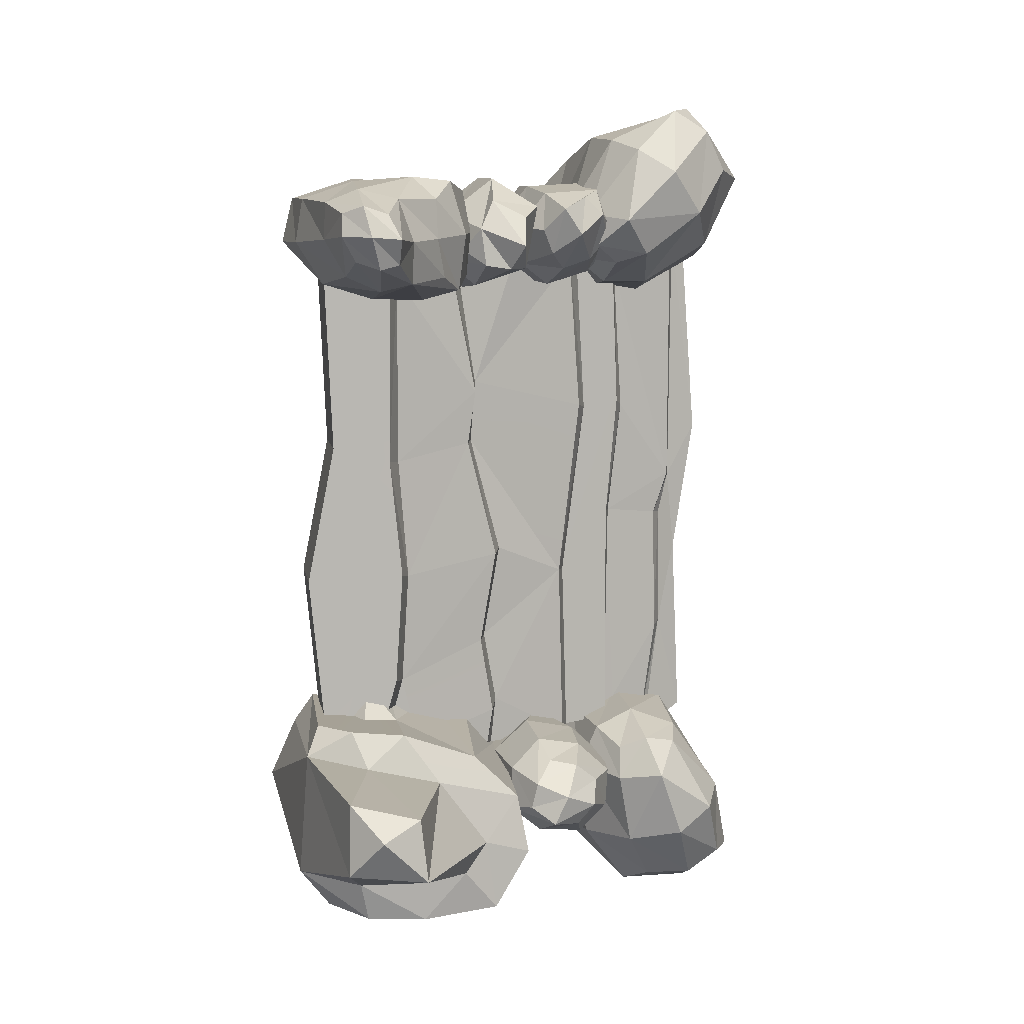
<metadata>
{"format":"obj","ext":"obj","renderer":"f3d","projection":"perspective","resolution":1024,"background":"white","views":[{"elev":8.3,"azim":170.9,"up":"+Z"}]}
</metadata>
<code>
o stairs_005_FloatingIslands_0
v 51.82 6.39 -11.57
v 51.82 5.707 -11.57
v 51.5 6.385 -11.75
v 51.44 6.185 -11.8
v 51.15 5.229 -11.54
v 51.09 6.154 -11.54
v 50.51 6.03 -11.63
v 50.45 5.842 -11.64
v 50.3 4.838 -11.67
v 49.82 5.676 -11.61
v 49.75 5.512 -11.6
v 49.42 5.474 -11.55
v 49.4 5.357 -11.54
v 49.45 4.445 -11.54
v 49.08 5.265 -11.8
v 49.02 5.197 -11.76
v 48.67 5.033 -11.57
v 48.67 4.25 -11.57
v 51.82 6.372 -7.587
v 51.31 6.363 -7.857
v 51.82 5.707 -7.587
v 51.23 6.192 -7.816
v 51.15 5.229 -7.756
v 50.8 6.08 -7.716
v 50.72 5.867 -7.694
v 50.23 5.817 -7.628
v 50.3 4.838 -7.628
v 49.77 5.667 -7.697
v 49.68 5.492 -7.713
v 49.37 5.46 -7.744
v 49.45 4.445 -7.756
v 49.33 5.325 -7.791
v 48.83 5.215 -7.493
v 48.78 5.072 -7.54
v 48.68 5.029 -7.587
v 48.67 4.25 -7.587
v 50.56 6.751 -7.223
v 50.52 6.414 -7.057
v 50.66 6.846 -7.434
v 50.86 6.397 -7.321
v 50.79 6.697 -7.593
v 50.9 6.459 -7.656
v 50.63 6.861 -7.709
v 50.67 6.542 -7.866
v 50.44 6.848 -7.738
v 50.28 6.596 -7.738
v 50.34 6.974 -7.562
v 50.32 6.821 -7.349
v 50.56 6.751 -7.223
v 50.19 6.54 -7.27
v 50.52 6.414 -7.057
v 50.13 5.651 -7.274
v 50.51 5.599 -7.042
v 50.29 4.971 -7.415
v 50.57 4.899 -7.274
v 50.42 4.741 -7.593
v 50.51 5.599 -7.042
v 50.88 5.651 -7.318
v 50.92 5.716 -7.681
v 50.67 5.705 -7.913
v 50.24 5.667 -7.788
v 50.57 4.899 -7.274
v 50.79 4.845 -7.424
v 50.79 4.993 -7.634
v 50.51 4.885 -7.785
v 50.42 4.741 -7.593
v 49.8 4.221 -7.421
v 49.7 4.441 -7.198
v 49.81 4.429 -7.653
v 49.56 4.548 -7.487
v 49.44 4.966 -7.515
v 49.63 4.903 -7.095
v 49.61 5.586 -7.079
v 50.1 5.548 -7.107
v 50.06 6.152 -7.167
v 50.26 6.096 -7.437
v 50.1 6.379 -7.449
v 50.04 6.394 -7.631
v 49.96 6.531 -7.286
v 49.83 6.525 -7.484
v 49.79 6.405 -7.198
v 49.64 6.417 -7.33
v 49.64 6.127 -7.139
v 49.45 6.017 -7.528
v 49.4 5.579 -7.528
v 49.67 5.507 -7.816
v 49.65 4.91 -7.782
v 50.08 4.858 -7.785
v 48.67 4.25 -11.57
v 49.45 4.445 -11.54
v 48.73 4.25 -10.17
v 49.45 4.445 -7.756
v 48.67 4.25 -7.587
v 50.17 5.453 -7.835
v 49.68 5.952 -7.782
v 50 5.938 -7.882
v 49.72 6.28 -7.675
v 49.92 6.219 -7.75
v 50.04 6.394 -7.631
v 49.58 6.253 -7.515
v 51.96 5.707 -10.17
v 51.76 5.707 -9.127
v 51.82 5.707 -11.57
v 51.15 5.229 -7.756
v 51.15 5.229 -11.54
v 50.06 4.89 -7.104
v 50.34 5.512 -7.421
v 50.22 6.006 -7.719
v 49.96 4.378 -7.195
v 50.26 4.905 -7.383
v 50.17 5.453 -7.835
v 50.08 4.858 -7.785
v 50.09 4.528 -7.38
v 49.81 4.429 -7.653
v 49.8 4.221 -7.421
v 49.45 4.445 -11.54
v 50.3 4.838 -11.67
v 49.45 4.445 -7.756
v 50.3 4.838 -7.628
v 51.15 5.229 -11.54
v 51.15 5.229 -7.756
v 50.22 6.006 -7.719
v 51.61 8.175 -7.477
v 51.8 8.034 -7.474
v 51.54 8.085 -7.703
v 51.7 7.98 -7.65
v 51.5 7.616 -7.869
v 51.74 7.584 -7.763
v 51.86 6.971 -7.835
v 52.06 6.942 -7.528
v 52.12 6.39 -7.531
v 52.05 6.358 -7.208
v 51.8 5.314 -7.249
v 51.35 5.296 -7.142
v 51.41 4.625 -7.283
v 51.25 4.609 -7.446
v 51.54 4.64 -7.465
v 51.35 4.649 -7.625
v 51.89 7.566 -7.499
v 52 6.922 -7.211
v 51.6 6.365 -7.064
v 51.02 6.448 -7.076
v 51.08 5.307 -7.452
v 50.89 6.334 -7.468
v 51.15 5.328 -7.747
v 51 6.484 -7.879
v 51.55 5.361 -7.778
v 51.7 6.428 -7.891
v 51.88 7.571 -7.239
v 51.8 7.977 -7.314
v 51.66 8.083 -7.264
v 51.61 8.175 -7.477
v 51.4 8.135 -7.493
v 51.41 8.047 -7.669
v 51.27 7.712 -7.518
v 51.27 7.65 -7.816
v 51 7.342 -7.778
v 50.87 7.113 -7.879
v 51.06 7.421 -7.499
v 50.82 7.165 -7.471
v 51.06 7.34 -7.214
v 50.93 7.102 -7.082
v 51.2 6.989 -7.051
v 51.63 6.94 -7.082
v 51.37 7.647 -7.214
v 51.48 8.045 -7.321
v 51.65 7.602 -7.145
v 51.54 8.085 -7.703
v 51.5 7.616 -7.869
v 51.5 6.987 -7.948
v 51.13 7.014 -7.954
v 50.78 6.866 -7.782
v 50.74 6.794 -7.462
v 50.8 6.85 -7.154
v 51.82 6.39 -11.57
v 51.96 6.383 -10.17
v 51.82 5.707 -11.57
v 51.96 5.707 -10.17
v 51.76 6.376 -9.127
v 51.76 5.707 -9.127
v 51.82 6.372 -7.587
v 51.82 5.707 -7.587
v 48.67 4.25 -11.57
v 48.73 4.25 -10.17
v 48.67 5.033 -11.57
v 48.73 5.031 -10.17
v 48.88 5.128 -10.8
v 48.89 5.132 -9.857
v 48.94 5.245 -10.83
v 48.96 5.24 -9.845
v 49.37 5.341 -9.798
v 48.84 5.224 -9.515
v 49.26 5.323 -8.917
v 49.33 5.325 -7.791
v 49.33 5.46 -8.863
v 49.37 5.46 -7.744
v 49.61 5.489 -8.917
v 49.68 5.492 -7.713
v 49.77 5.667 -7.697
v 49.42 5.471 -9.801
v 49.4 5.357 -11.54
v 49.08 5.265 -11.8
v 49.02 5.197 -11.76
v 49.79 5.512 -10.26
v 49.42 5.474 -11.55
v 49.75 5.512 -11.6
v 49.85 5.678 -10.25
v 49.82 5.676 -11.61
v 50.41 5.837 -11.28
v 50.45 5.842 -11.64
v 50.51 6.03 -11.63
v 49.68 5.66 -8.882
v 50.61 5.858 -9.136
v 50.38 5.833 -10.02
v 50.44 6.035 -10.04
v 50.56 6.039 -10.74
v 51.21 6.17 -11.02
v 50.46 6.028 -11.32
v 51.09 6.154 -11.54
v 50.58 5.853 -8.663
v 50.66 6.06 -9.136
v 51.16 6.17 -10.18
v 51.28 6.379 -10.99
v 51.5 6.385 -11.75
v 51.82 6.39 -11.57
v 51.23 6.374 -10.14
v 51.32 6.37 -9.24
v 51.23 6.181 -9.262
v 51.23 6.192 -7.816
v 50.6 6.057 -8.725
v 50.8 6.08 -7.716
v 50.72 5.867 -7.694
v 50.23 5.817 -7.628
v 51.44 6.185 -11.8
v 50.5 5.846 -10.74
v 51.96 6.383 -10.17
v 51.76 6.376 -9.127
v 51.82 6.372 -7.587
v 51.31 6.363 -7.857
v 48.83 5.215 -7.493
v 48.8 5.072 -9.541
v 48.78 5.072 -7.54
v 48.57 5.031 -9.127
v 48.68 5.029 -7.587
v 48.67 4.25 -7.587
v 48.57 4.25 -9.127
v 51.5 6.987 -7.948
v 51.7 6.428 -7.891
v 51.84 5.346 -7.496
v 51.55 5.361 -7.778
v 51.54 4.64 -7.465
v 51.35 4.649 -7.625
v 49.83 4.843 -11.93
v 50.07 4.663 -11.83
v 49.77 4.955 -11.74
v 50.03 4.919 -11.59
v 50 5.381 -11.49
v 50.41 5.373 -11.69
v 50.44 6.037 -11.66
v 50.48 6.019 -12.01
v 50.41 6.601 -11.98
v 50.16 6.594 -12.18
v 50.11 6.974 -12.04
v 49.9 6.821 -12.08
v 49.77 6.839 -11.93
v 49.83 6.54 -12.22
v 49.61 6.448 -12.04
v 50 5.974 -12.27
v 49.54 5.905 -12.1
v 50.05 5.341 -12.23
v 49.64 5.314 -12.04
v 50.08 4.896 -12.09
v 49.83 4.843 -11.93
v 50.07 4.663 -11.83
v 50.46 5.321 -12
v 50.29 4.825 -11.75
v 50.34 4.944 -11.95
v 50 6.967 -11.82
v 50.27 6.848 -11.93
v 50.38 6.542 -11.68
v 50.18 6.021 -11.43
v 49.8 5.95 -11.52
v 49.6 5.292 -11.74
v 49.51 5.889 -11.79
v 49.64 5.314 -12.04
v 49.54 5.905 -12.1
v 50.15 6.459 -11.48
v 50.23 6.861 -11.74
v 49.9 6.724 -11.63
v 50.1 6.697 -11.59
v 49.82 6.397 -11.54
v 49.57 6.381 -11.77
v 49.61 6.448 -12.04
v 49.73 6.664 -11.77
v 49.77 6.839 -11.93
v 51.58 8.368 -11.7
v 51.26 8.267 -12.02
v 51.3 8.202 -11.58
v 51.04 7.194 -11.6
v 51.58 7.196 -11.47
v 51.3 7.097 -11.24
v 51.69 7.037 -11.22
v 51.55 6.563 -11.25
v 51.93 6.821 -11.21
v 51.74 6.091 -11.25
v 51.89 5.527 -11.27
v 51.71 5.53 -11.28
v 51.79 4.829 -11.73
v 51.36 4.759 -11.57
v 51.78 4.07 -12
v 51.57 4.247 -11.82
v 51.31 4.081 -12.16
v 51.36 4.247 -11.92
v 50.97 4.602 -12.01
v 50.9 4.836 -11.59
v 50.64 5.536 -11.35
v 50.36 5.552 -11.71
v 50.75 7.005 -11.45
v 50.42 7.05 -11.77
v 50.68 7.2 -12.08
v 51.3 6.5 -11.27
v 51.5 6.21 -11.04
v 51.3 5.523 -11.08
v 50.93 5.534 -11.33
v 50.34 7.113 -12.19
v 50.4 5.57 -12.19
v 50.72 4.845 -11.83
v 50.75 4.856 -12.13
v 51.8 8.114 -11.48
v 52.03 6.953 -11.42
v 52.04 5.534 -11.47
v 52.23 5.55 -11.9
v 51.98 4.845 -11.93
v 51.83 4.856 -12.24
v 51.78 4.07 -12
v 51.61 4.261 -12.21
v 51.31 4.081 -12.16
v 51.66 4.865 -12.44
v 51.1 4.733 -12.48
v 51.87 5.579 -12.65
v 51.07 5.588 -12.76
v 51.59 7.158 -12.65
v 51.16 7.223 -12.66
v 51.65 7.23 -12.36
v 50.85 7.261 -12.3
v 51.26 8.267 -12.02
v 50.68 7.2 -12.08
v 51.81 8.166 -11.99
v 52.09 6.989 -12.3
v 51.87 6.906 -12.6
v 52.1 5.568 -12.36
v 51.58 8.368 -11.7
v 50.97 4.602 -12.01
v 50.75 4.856 -12.13
v 50.74 5.586 -12.67
v 50.4 5.57 -12.19
v 50.61 7.2 -12.59
v 50.34 7.113 -12.19
v 48.82 6.069 -12.76
v 48.56 6.033 -12.6
v 48.96 6.399 -12.32
v 48.7 6.293 -12.15
v 49.14 6.466 -11.82
v 48.99 6.19 -11.6
v 49.24 6.277 -11.55
v 48.92 5.88 -11.54
v 49.27 5.858 -11.41
v 48.86 5.092 -11.48
v 49.27 5.161 -11.39
v 48.93 4.423 -11.47
v 49.22 4.492 -11.49
v 48.96 4.057 -11.64
v 49.16 3.956 -11.69
v 49.11 3.771 -11.98
v 49.39 3.908 -12.06
v 49.41 4.286 -12.57
v 49.61 4.497 -11.96
v 49.75 4.717 -12.04
v 49.62 5.092 -11.55
v 49.82 5.209 -11.87
v 49.7 5.878 -11.85
v 49.64 5.824 -12.44
v 49.35 6.257 -12.4
v 49.15 6.006 -12.78
v 48.82 6.069 -12.76
v 49.29 5.7 -12.91
v 48.79 5.691 -12.9
v 49.35 5.072 -12.9
v 48.82 5.078 -12.88
v 48.99 4.196 -12.47
v 48.96 6.399 -12.32
v 49.46 6.316 -11.87
v 49.43 6.181 -11.64
v 49.56 5.86 -11.55
v 49.48 4.441 -11.65
v 49.36 4.077 -11.8
v 49.54 4.265 -11.91
v 48.79 5.691 -12.9
v 48.43 5.768 -12.62
v 48.56 5.938 -12.06
v 48.43 5.139 -12.59
v 48.52 5.238 -12.05
v 48.64 4.593 -11.9
v 48.8 4.232 -11.61
v 48.86 3.875 -11.79
v 49.77 5.15 -12.46
v 49.71 4.629 -12.49
v 48.82 5.078 -12.88
v 48.99 4.196 -12.47
v 48.67 4.295 -12.22
v 49.11 4.245 -6.863
v 48.84 5.108 -6.521
v 48.66 4.286 -7.302
v 48.38 5.072 -7.107
v 48.61 5.15 -7.678
v 48.4 5.7 -7.045
v 48.68 5.824 -7.565
v 48.58 6.006 -6.982
v 48.84 6.257 -7.321
v 48.74 6.069 -6.681
v 49.07 6.399 -7.001
v 49.19 5.878 -7.866
v 49.13 5.209 -7.963
v 48.61 4.629 -7.6
v 49 4.717 -7.835
v 49.12 4.497 -7.738
v 49.49 5.092 -7.926
v 49.33 4.353 -7.725
v 49.79 4.459 -7.455
v 49.63 4.007 -7.365
v 49.46 3.823 -7.208
v 49.25 3.991 -7.537
v 49.27 6.316 -7.637
v 49.52 5.86 -7.866
v 49.84 5.125 -7.468
v 49.79 4.232 -7.151
v 49.11 4.245 -6.863
v 48.83 5.73 -6.49
v 49.45 6.466 -7.374
v 49.66 6.277 -7.571
v 49.49 6.181 -7.709
v 49.77 5.858 -7.669
v 49.8 5.88 -7.286
v 49.51 5.238 -6.709
v 49.48 5.938 -6.747
v 48.84 5.108 -6.521
v 48.83 5.73 -6.49
v 49.71 6.19 -7.327
v 49.34 6.293 -6.828
v 48.99 6.033 -6.518
v 48.74 6.069 -6.681
v 49.07 6.399 -7.001
v 49.59 4.593 -6.882
v 48.57 4.25 -9.127
v 51.82 5.707 -7.587
f 1 2 3
f 2 4 3
f 2 5 4
f 5 6 4
f 6 5 7
f 5 8 7
f 5 9 8
f 9 10 8
f 10 9 11
f 9 12 11
f 12 9 13
f 9 14 13
f 13 14 15
f 14 16 15
f 16 14 17
f 14 18 17
f 19 20 21
f 20 22 21
f 21 22 23
f 22 24 23
f 23 24 25
f 25 26 23
f 26 27 23
f 26 28 27
f 28 29 27
f 27 29 30
f 27 30 31
f 30 32 31
f 31 32 33
f 33 34 31
f 34 35 31
f 31 35 36
f 37 38 39
f 38 40 39
f 39 40 41
f 40 42 41
f 41 42 43
f 42 44 43
f 43 44 45
f 44 46 45
f 45 46 47
f 46 48 47
f 47 48 49
f 48 50 49
f 49 50 51
f 50 52 51
f 51 52 53
f 52 54 53
f 53 54 55
f 54 56 55
f 38 57 40
f 57 58 40
f 40 58 42
f 58 59 42
f 42 59 44
f 59 60 44
f 44 60 46
f 60 61 46
f 46 61 50
f 61 52 50
f 57 62 58
f 62 63 58
f 58 63 59
f 63 64 59
f 59 64 60
f 64 65 60
f 60 65 61
f 65 56 61
f 61 56 52
f 56 54 52
f 62 66 63
f 66 65 63
f 63 65 64
f 67 68 69
f 68 70 69
f 69 70 71
f 70 72 71
f 71 72 73
f 72 74 73
f 73 74 75
f 74 76 75
f 75 76 77
f 76 78 77
f 77 78 79
f 78 80 79
f 79 80 81
f 80 82 81
f 81 82 83
f 82 84 83
f 83 84 85
f 84 86 85
f 85 86 87
f 86 88 87
f 87 88 69
f 77 79 75
f 79 83 75
f 75 83 73
f 83 85 73
f 73 85 71
f 85 87 71
f 71 87 69
f 89 90 91
f 90 92 91
f 91 92 93
f 49 39 47
f 39 45 47
f 45 39 43
f 39 41 43
f 88 86 94
f 86 95 94
f 94 95 96
f 95 97 96
f 96 97 98
f 97 80 98
f 98 80 99
f 80 97 82
f 97 100 82
f 82 100 84
f 100 95 84
f 84 95 86
f 101 102 103
f 102 104 103
f 103 104 105
f 70 68 72
f 68 106 72
f 72 106 74
f 106 107 74
f 74 107 76
f 107 108 76
f 76 108 78
f 68 109 106
f 109 110 106
f 106 110 107
f 110 111 107
f 107 111 108
f 111 110 112
f 110 113 112
f 112 113 114
f 113 109 114
f 114 109 115
f 109 68 115
f 116 117 118
f 117 119 118
f 117 120 119
f 120 121 119
f 99 122 98
f 122 96 98
f 123 124 125
f 124 126 125
f 125 126 127
f 126 128 127
f 127 128 129
f 128 130 129
f 129 130 131
f 130 132 131
f 131 132 133
f 132 134 133
f 133 134 135
f 134 136 135
f 135 136 137
f 136 138 137
f 126 124 128
f 124 139 128
f 128 139 130
f 139 140 130
f 130 140 132
f 140 141 132
f 132 141 134
f 141 142 134
f 134 142 143
f 142 144 143
f 143 144 145
f 144 146 145
f 145 146 147
f 146 148 147
f 140 139 149
f 139 150 149
f 149 150 151
f 150 152 151
f 151 152 153
f 152 154 153
f 153 154 155
f 154 156 155
f 155 156 157
f 156 158 157
f 157 158 159
f 158 160 159
f 159 160 161
f 160 162 161
f 161 162 163
f 162 142 163
f 163 142 164
f 142 141 164
f 164 141 140
f 157 159 155
f 159 165 155
f 155 165 153
f 165 166 153
f 153 166 151
f 166 167 151
f 151 167 149
f 167 164 149
f 149 164 140
f 164 167 163
f 167 165 163
f 163 165 161
f 165 159 161
f 152 150 124
f 150 139 124
f 152 168 154
f 168 156 154
f 168 169 156
f 169 170 156
f 156 170 171
f 170 148 171
f 171 148 146
f 156 171 158
f 171 172 158
f 158 172 160
f 172 173 160
f 160 173 162
f 173 174 162
f 162 174 142
f 174 144 142
f 172 146 173
f 146 144 173
f 173 144 174
f 175 176 177
f 176 178 177
f 176 179 178
f 179 180 178
f 179 181 180
f 181 182 180
f 183 184 185
f 184 186 185
f 185 186 187
f 186 188 187
f 187 188 189
f 188 190 189
f 189 190 191
f 190 192 191
f 191 192 193
f 192 194 193
f 193 194 195
f 194 196 195
f 195 196 197
f 196 198 197
f 197 198 199
f 193 200 191
f 200 201 191
f 191 201 189
f 201 202 189
f 189 202 187
f 202 203 187
f 187 203 185
f 193 195 200
f 195 204 200
f 200 204 205
f 204 206 205
f 195 197 204
f 197 207 204
f 204 207 208
f 207 209 208
f 208 209 210
f 209 211 210
f 197 212 207
f 212 213 207
f 207 213 214
f 213 215 214
f 214 215 216
f 215 217 216
f 216 217 218
f 217 219 218
f 218 219 211
f 197 199 212
f 199 220 212
f 212 220 213
f 220 221 213
f 213 221 215
f 221 222 215
f 215 222 217
f 222 223 217
f 217 223 224
f 223 225 224
f 225 223 226
f 223 222 226
f 226 222 227
f 222 228 227
f 227 228 229
f 228 230 229
f 229 230 231
f 230 220 231
f 231 220 232
f 220 233 232
f 220 230 221
f 230 228 221
f 221 228 222
f 219 217 234
f 217 224 234
f 211 209 218
f 209 235 218
f 218 235 216
f 235 214 216
f 214 235 207
f 235 209 207
f 225 226 236
f 226 227 236
f 236 227 237
f 227 238 237
f 238 227 239
f 227 229 239
f 194 192 240
f 192 241 240
f 240 241 242
f 241 243 242
f 242 243 244
f 243 245 244
f 192 190 241
f 190 188 241
f 241 188 186
f 241 186 243
f 186 246 243
f 243 246 245
f 127 129 247
f 129 248 247
f 129 131 248
f 131 249 248
f 248 249 250
f 249 251 250
f 250 251 252
f 131 133 249
f 133 135 249
f 249 135 251
f 134 143 136
f 143 138 136
f 143 145 138
f 145 147 138
f 253 254 255
f 254 256 255
f 255 256 257
f 256 258 257
f 257 258 259
f 258 260 259
f 259 260 261
f 260 262 261
f 261 262 263
f 262 264 263
f 263 264 265
f 264 266 265
f 265 266 267
f 266 268 267
f 267 268 269
f 268 270 269
f 269 270 271
f 270 272 271
f 271 272 273
f 272 274 273
f 266 262 268
f 262 260 268
f 268 260 275
f 260 258 275
f 275 258 276
f 258 256 276
f 276 256 254
f 268 275 270
f 275 277 270
f 270 277 272
f 277 274 272
f 274 277 276
f 277 275 276
f 265 278 263
f 278 279 263
f 263 279 261
f 279 280 261
f 261 280 259
f 280 281 259
f 259 281 257
f 281 282 257
f 257 282 283
f 282 284 283
f 283 284 285
f 284 286 285
f 282 281 287
f 281 280 287
f 287 280 288
f 280 279 288
f 288 279 278
f 278 289 288
f 289 290 288
f 288 290 287
f 290 291 287
f 287 291 282
f 291 284 282
f 290 289 291
f 289 292 291
f 291 292 284
f 292 286 284
f 286 292 293
f 292 294 293
f 293 294 295
f 294 278 295
f 278 294 289
f 294 292 289
f 257 283 255
f 283 253 255
f 296 297 298
f 297 299 298
f 298 299 300
f 299 301 300
f 300 301 302
f 301 303 302
f 302 303 304
f 303 305 304
f 304 305 306
f 305 307 306
f 306 307 308
f 307 309 308
f 308 309 310
f 309 311 310
f 310 311 312
f 311 313 312
f 312 313 314
f 313 309 314
f 314 309 315
f 309 316 315
f 315 316 317
f 316 318 317
f 317 318 319
f 318 299 319
f 319 299 320
f 299 297 320
f 299 318 301
f 318 321 301
f 301 321 303
f 321 322 303
f 303 322 305
f 322 323 305
f 305 323 307
f 323 309 307
f 322 321 323
f 321 324 323
f 323 324 309
f 324 316 309
f 316 324 318
f 324 321 318
f 320 325 319
f 325 326 319
f 319 326 317
f 326 327 317
f 317 327 315
f 327 314 315
f 314 327 328
f 327 326 328
f 296 298 329
f 298 300 329
f 329 300 330
f 300 302 330
f 330 302 304
f 304 306 330
f 306 331 330
f 330 331 332
f 331 333 332
f 332 333 334
f 333 335 334
f 334 335 336
f 335 337 336
f 336 337 338
f 337 339 338
f 338 339 340
f 339 341 340
f 340 341 342
f 341 343 342
f 342 343 344
f 343 345 344
f 344 345 346
f 345 347 346
f 346 348 344
f 348 349 344
f 344 349 342
f 349 350 342
f 342 350 340
f 350 349 340
f 340 349 351
f 349 332 351
f 351 332 334
f 332 349 330
f 349 348 330
f 330 348 329
f 348 352 329
f 310 333 308
f 333 331 308
f 308 331 306
f 336 338 334
f 338 351 334
f 337 353 339
f 353 354 339
f 339 354 355
f 354 356 355
f 355 356 357
f 356 358 357
f 357 358 347
f 347 345 357
f 345 343 357
f 357 343 355
f 343 341 355
f 355 341 339
f 359 360 361
f 360 362 361
f 361 362 363
f 362 364 363
f 363 364 365
f 364 366 365
f 365 366 367
f 366 368 367
f 367 368 369
f 368 370 369
f 369 370 371
f 370 372 371
f 371 372 373
f 372 374 373
f 373 374 375
f 374 376 375
f 375 376 377
f 376 378 377
f 377 378 379
f 378 380 379
f 379 380 381
f 380 382 381
f 381 382 383
f 382 384 383
f 383 384 385
f 384 386 385
f 385 386 387
f 386 388 387
f 387 388 389
f 388 376 389
f 389 376 390
f 376 374 390
f 385 391 383
f 391 363 383
f 383 363 392
f 363 365 392
f 392 365 393
f 365 367 393
f 393 367 394
f 367 369 394
f 394 369 379
f 369 371 379
f 379 371 395
f 371 373 395
f 395 373 396
f 373 375 396
f 396 375 397
f 375 377 397
f 397 377 379
f 379 381 394
f 381 392 394
f 394 392 393
f 396 397 395
f 397 379 395
f 359 398 360
f 398 399 360
f 360 399 400
f 399 401 400
f 400 401 402
f 401 403 402
f 402 403 368
f 403 404 368
f 368 404 370
f 404 405 370
f 370 405 372
f 405 374 372
f 402 366 400
f 366 364 400
f 400 364 362
f 384 382 386
f 382 406 386
f 386 406 388
f 406 376 388
f 382 380 406
f 380 407 406
f 406 407 376
f 407 378 376
f 398 408 399
f 408 401 399
f 408 409 401
f 409 410 401
f 401 410 403
f 410 404 403
f 404 410 405
f 410 409 405
f 405 409 374
f 411 412 413
f 412 414 413
f 413 414 415
f 414 416 415
f 415 416 417
f 416 418 417
f 417 418 419
f 418 420 419
f 419 420 421
f 419 422 417
f 422 423 417
f 417 423 415
f 423 424 415
f 415 424 413
f 424 425 413
f 413 425 426
f 425 427 426
f 426 427 428
f 427 429 428
f 428 429 430
f 429 431 430
f 430 431 432
f 431 413 432
f 432 413 426
f 419 433 422
f 433 434 422
f 422 434 427
f 434 435 427
f 427 435 429
f 435 436 429
f 429 436 431
f 436 437 431
f 422 427 423
f 427 425 423
f 423 425 424
f 418 416 420
f 416 438 420
f 416 414 438
f 414 412 438
f 430 432 428
f 432 426 428
f 421 439 419
f 439 433 419
f 439 440 433
f 440 441 433
f 433 441 434
f 441 442 434
f 434 442 435
f 442 443 435
f 435 443 444
f 443 445 444
f 444 445 446
f 445 447 446
f 440 439 448
f 439 449 448
f 448 449 445
f 449 450 445
f 445 450 447
f 450 451 447
f 448 443 440
f 443 442 440
f 440 442 441
f 451 450 452
f 450 449 452
f 452 449 439
f 446 437 453
f 437 436 453
f 453 436 435
f 435 444 453
f 444 446 453
f 94 96 122
f 352 348 346
f 313 311 309
f 186 184 246
f 204 208 206
f 220 199 233
f 200 205 201
f 413 431 411
f 448 445 443
f 48 46 50
f 109 113 110
f 100 97 95
f 79 81 83
f 166 165 167
f 171 146 172
f 402 368 366
f 360 400 362
f 407 380 378
f 383 392 381
f 253 283 285
f 264 262 266
f 351 338 340
f 91 93 454
f 455 104 102

</code>
